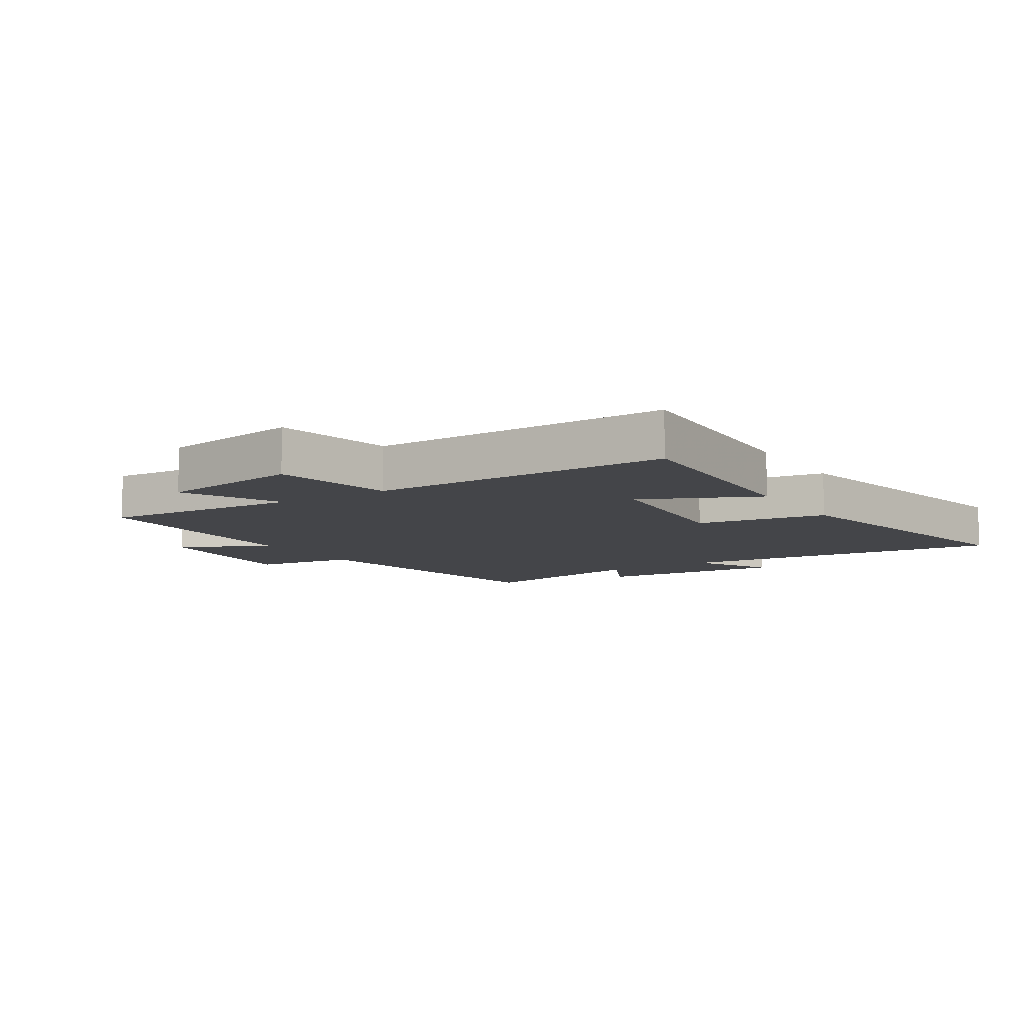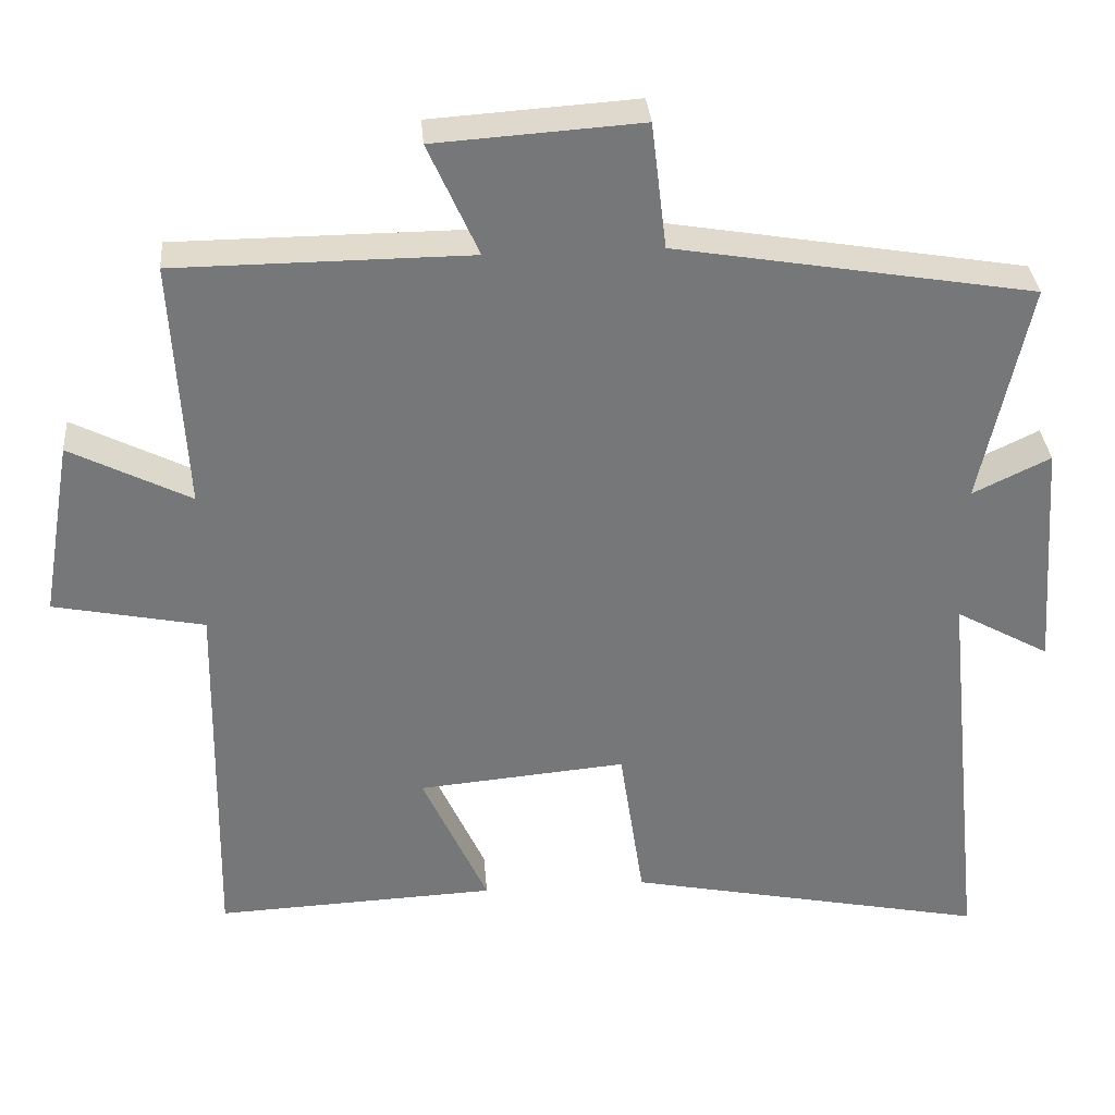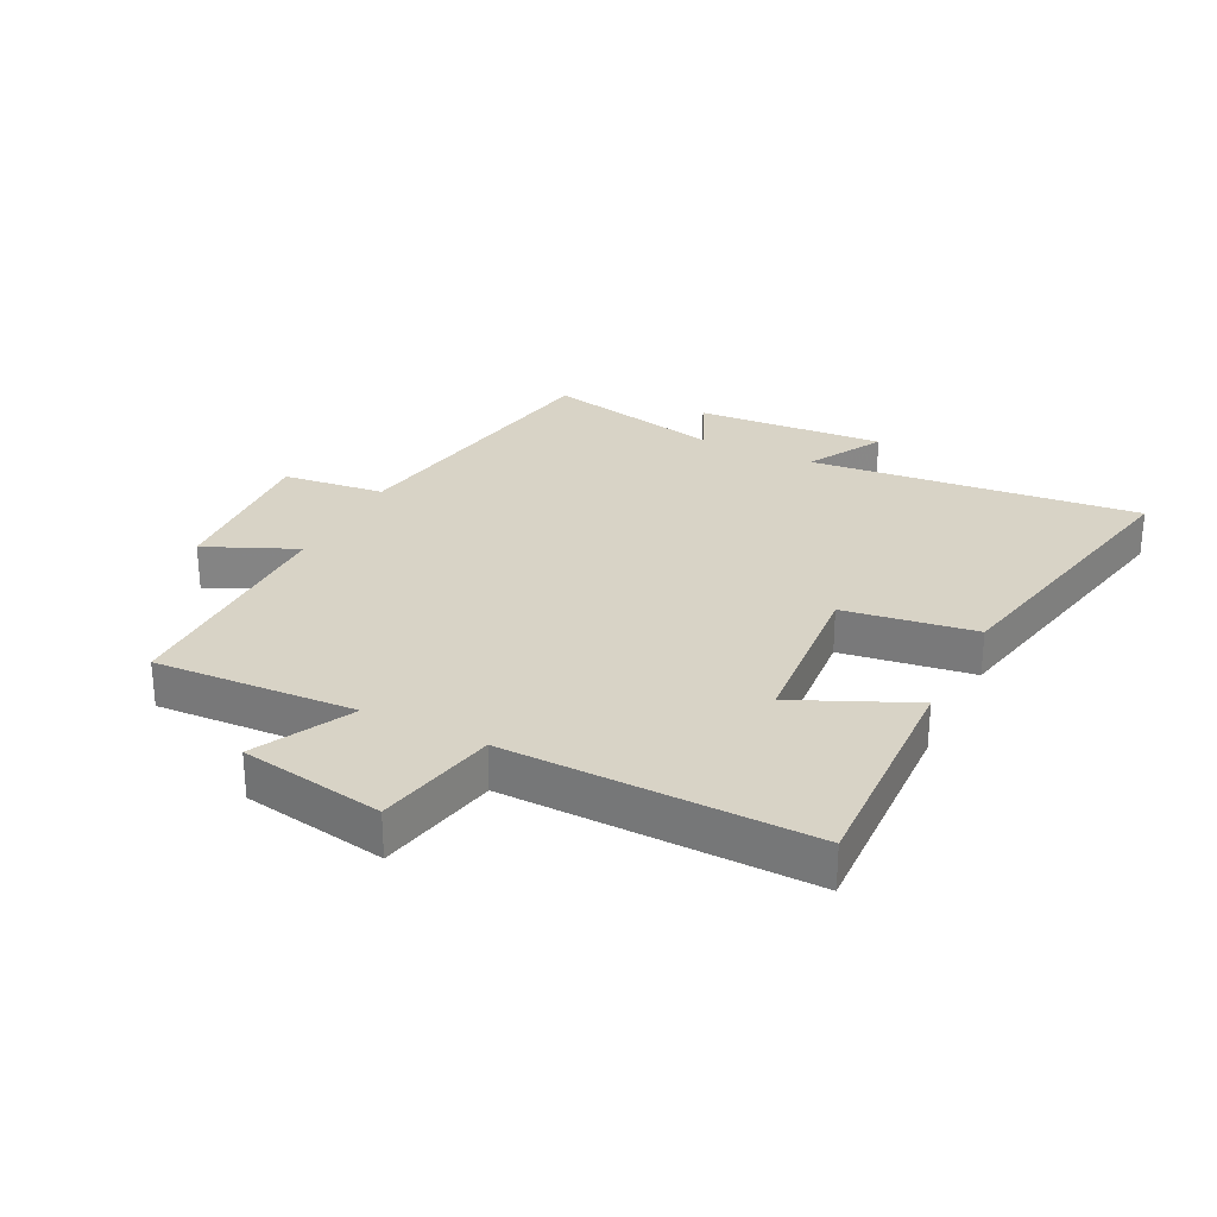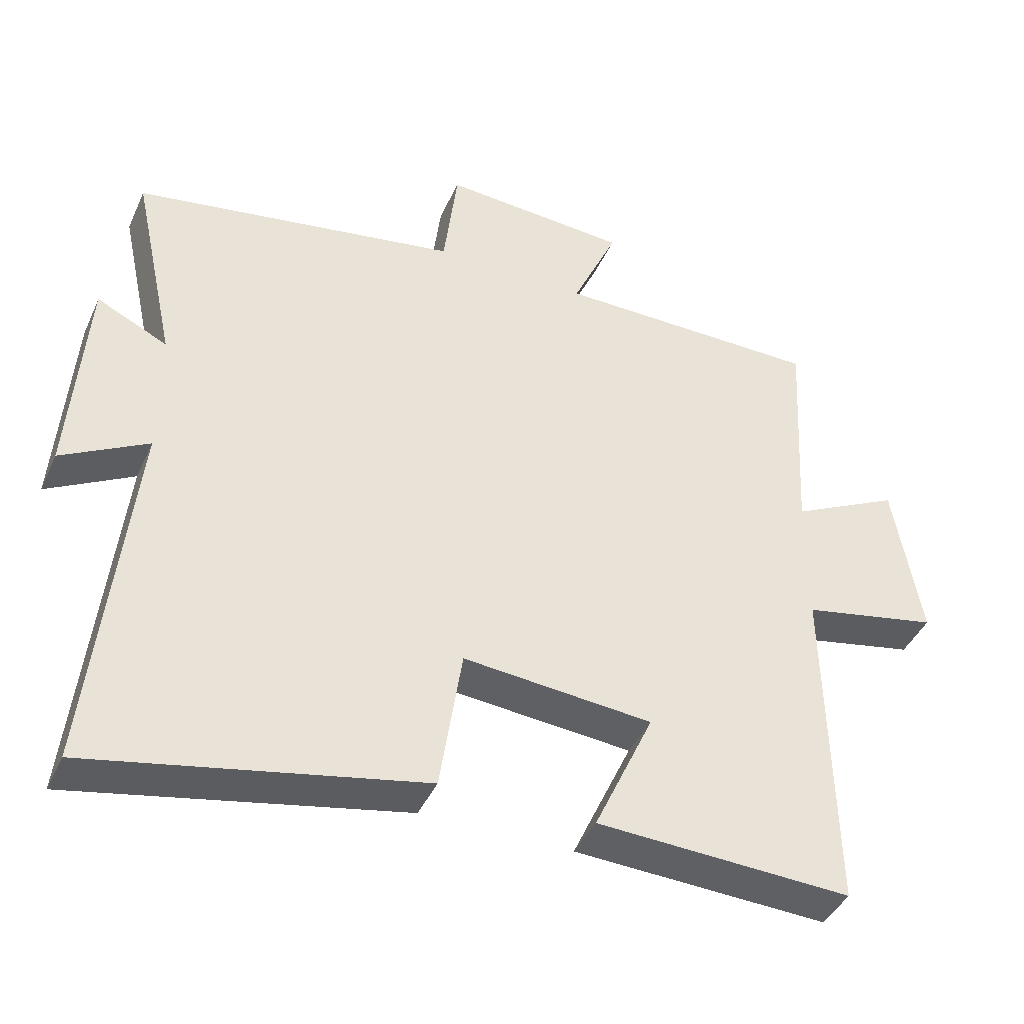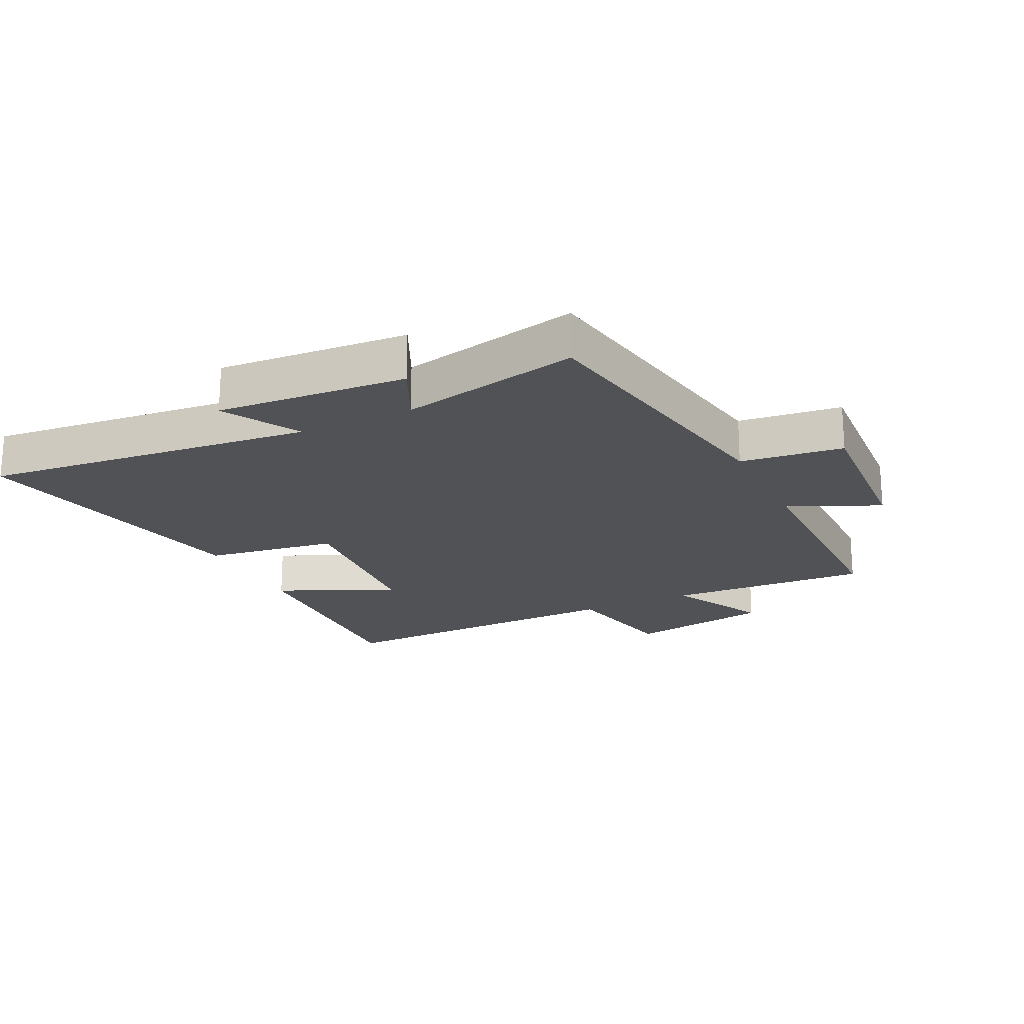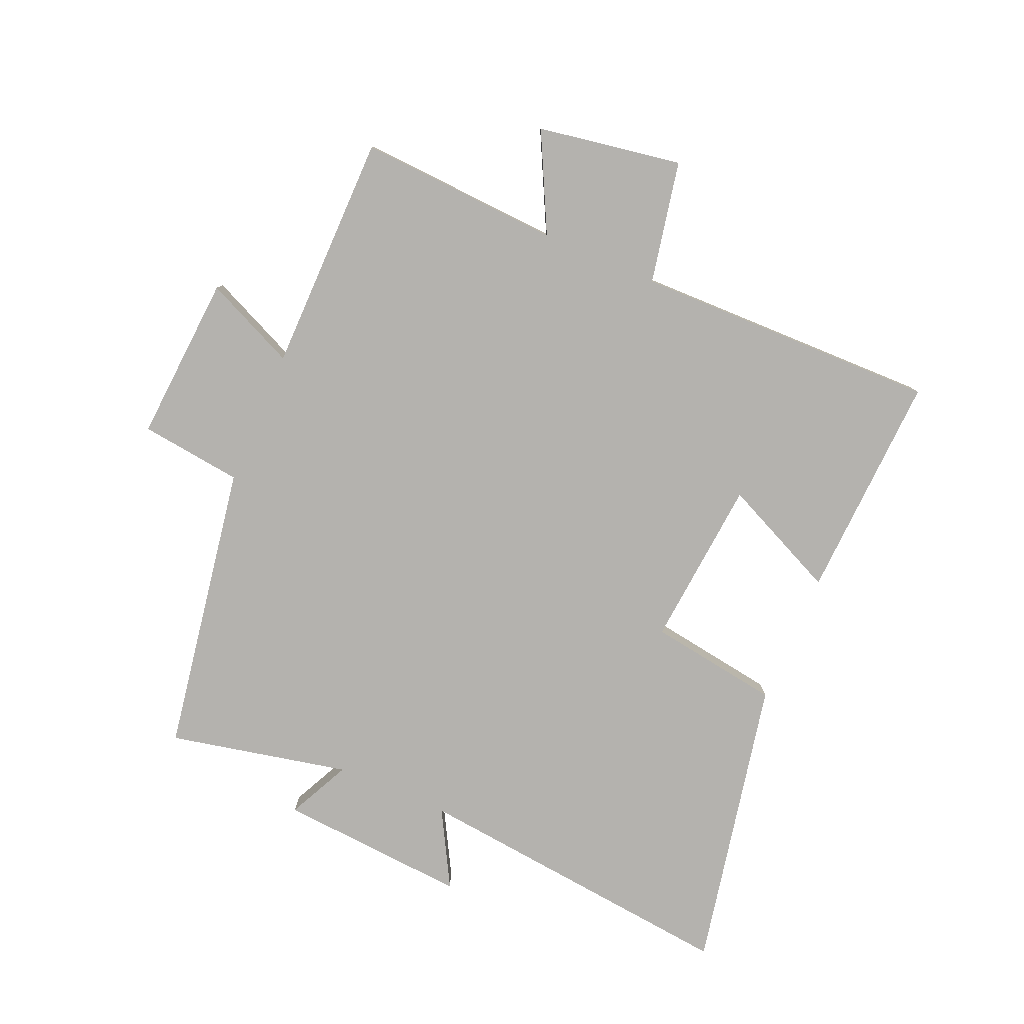
<metadata>
{"format":"obj","ext":"obj","renderer":"f3d","projection":"perspective","resolution":1024,"background":"white","views":[{"elev":-9.1,"azim":122.2,"up":"+Y"},{"elev":33.3,"azim":175.3,"up":"+Z"},{"elev":28.2,"azim":116.7,"up":"+Y"},{"elev":-42.2,"azim":-23.1,"up":"+Z"},{"elev":-20.7,"azim":-64.0,"up":"+Y"},{"elev":-79.8,"azim":66.6,"up":"+Y"}]}
</metadata>
<code>
v -0.556 0.07 -0.597
v -0.5 0.07 -0.062
v -0.624 0.07 -0.131
v -0.602 0.07 0.177
v -0.5 0.07 0.128
v -0.563 0.07 0.42
v -0.092 0.07 0.5
v -0.072 0.07 0.666
v 0.198 0.07 0.648
v 0.132 0.07 0.5
v 0.518 0.07 0.498
v 0.5 0.07 0.171
v 0.658 0.07 0.251
v 0.698 0.07 0.017
v 0.5 0.07 -0.023
v 0.509 0.07 -0.516
v 0.14 0.07 -0.5
v 0.226 0.07 -0.311
v -0.048 0.07 -0.287
v -0.08 0.07 -0.5
v -0.556 0 -0.597
v -0.5 0 -0.062
v -0.624 0 -0.131
v -0.602 0 0.177
v -0.5 0 0.128
v -0.563 0 0.42
v -0.092 0 0.5
v -0.072 0 0.666
v 0.198 0 0.648
v 0.132 0 0.5
v 0.518 0 0.498
v 0.5 0 0.171
v 0.658 0 0.251
v 0.698 0 0.017
v 0.5 0 -0.023
v 0.509 0 -0.516
v 0.14 0 -0.5
v 0.226 0 -0.311
v -0.048 0 -0.287
v -0.08 0 -0.5
f 19 20 1 2
f 18 19 2
f 15 16 17 18
f 15 18 2
f 12 13 14 15
f 12 15 2
f 10 11 12 2
f 7 8 9 10
f 5 6 7 10
f 5 10 2 3
f 3 4 5
f 22 21 40 39
f 22 39 38
f 38 37 36 35
f 22 38 35
f 35 34 33 32
f 22 35 32
f 22 32 31 30
f 30 29 28 27
f 30 27 26 25
f 23 22 30 25
f 25 24 23
f 1 21 22 2
f 2 22 23 3
f 3 23 24 4
f 4 24 25 5
f 5 25 26 6
f 6 26 27 7
f 7 27 28 8
f 8 28 29 9
f 9 29 30 10
f 10 30 31 11
f 11 31 32 12
f 12 32 33 13
f 13 33 34 14
f 14 34 35 15
f 15 35 36 16
f 16 36 37 17
f 17 37 38 18
f 18 38 39 19
f 19 39 40 20
f 20 40 21 1

</code>
